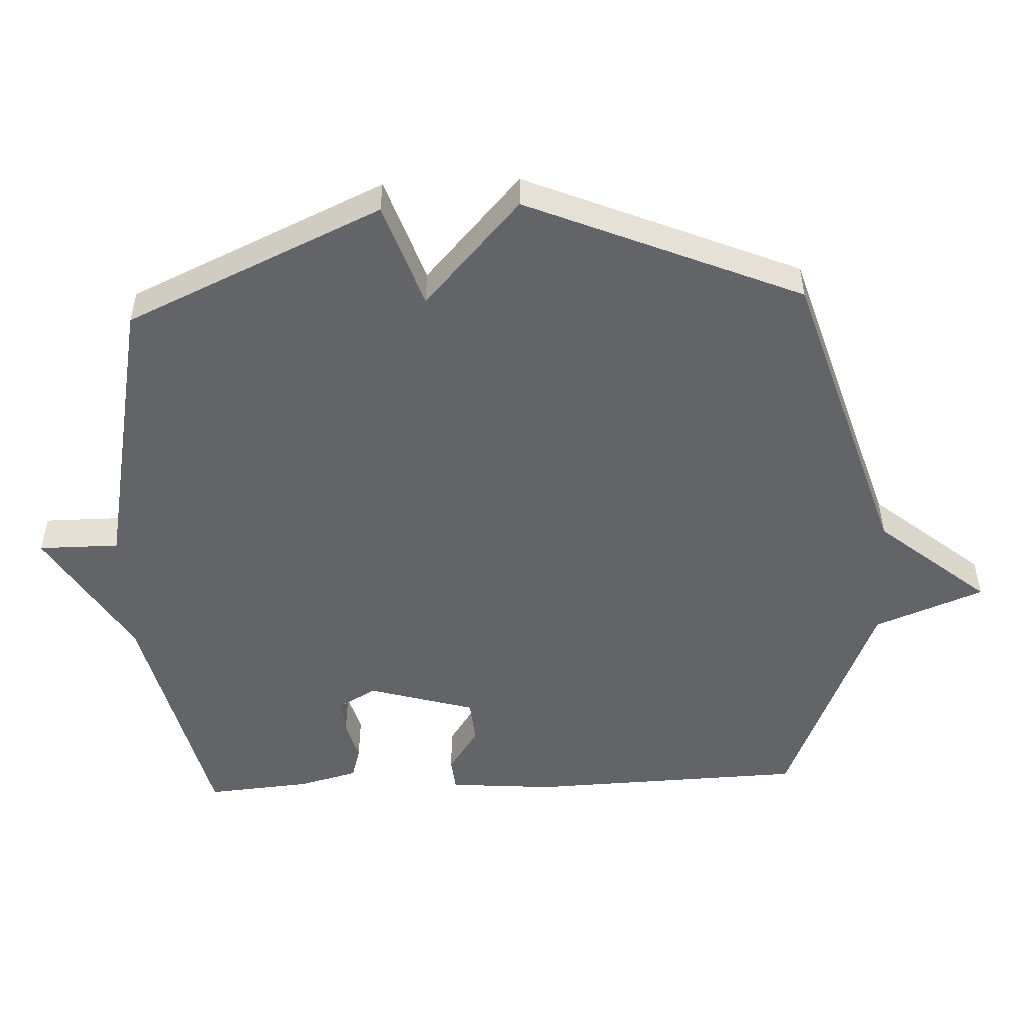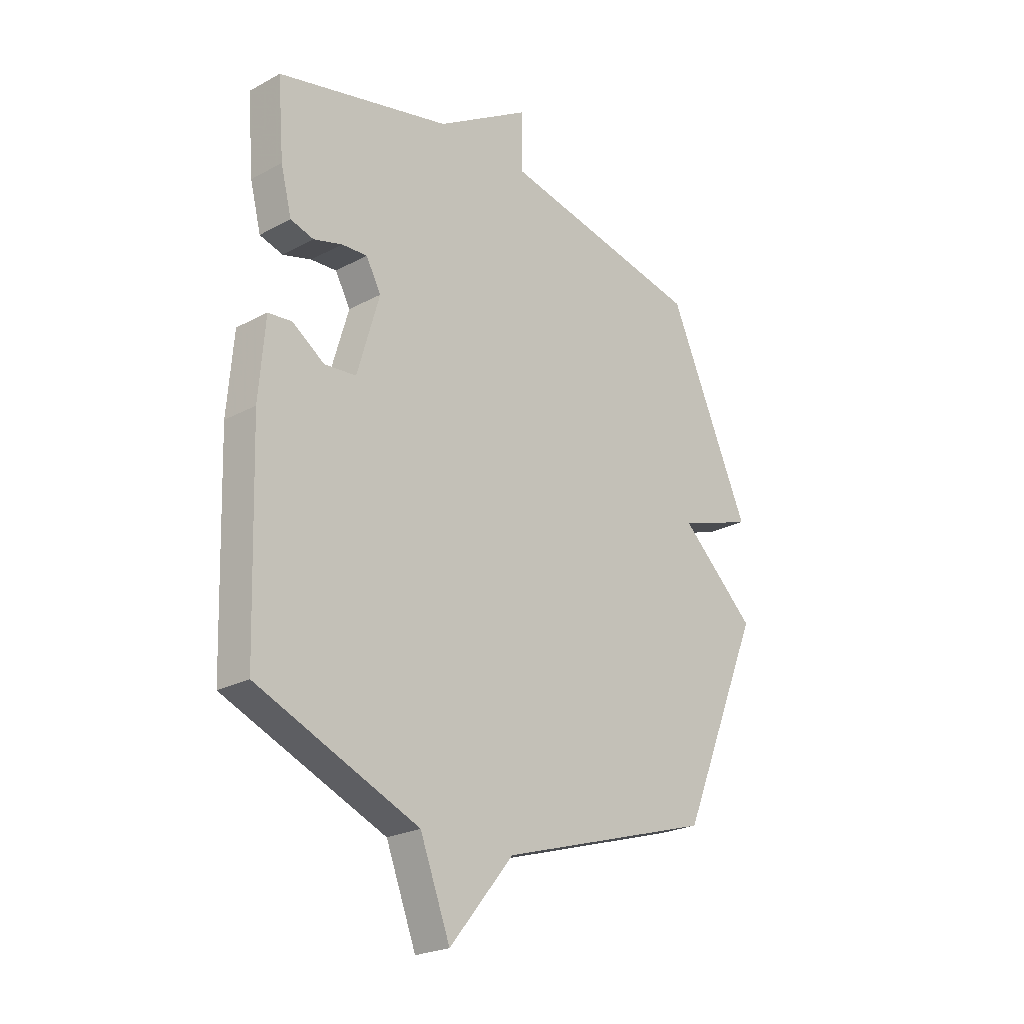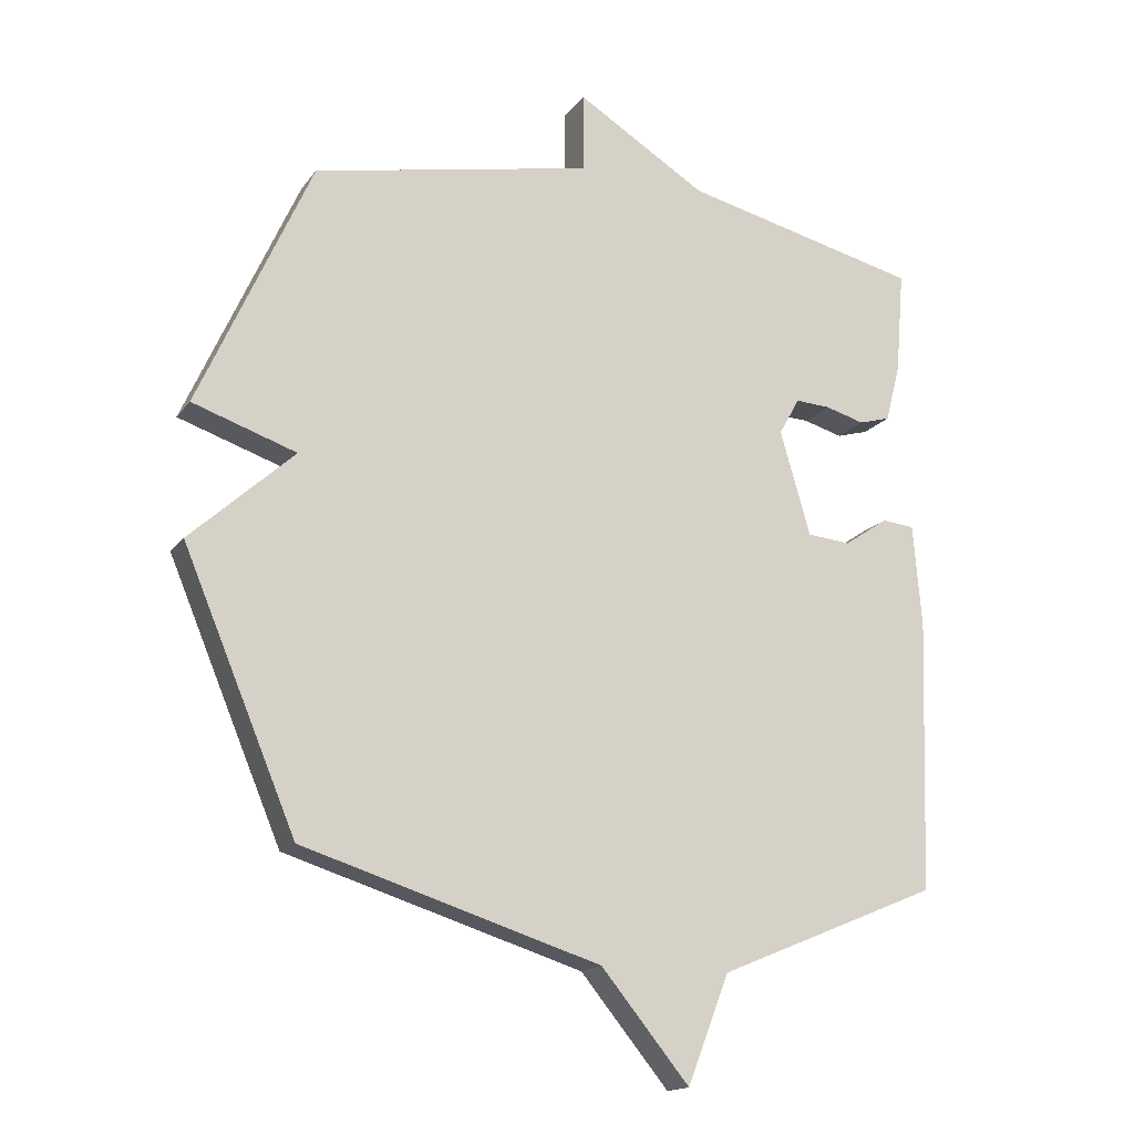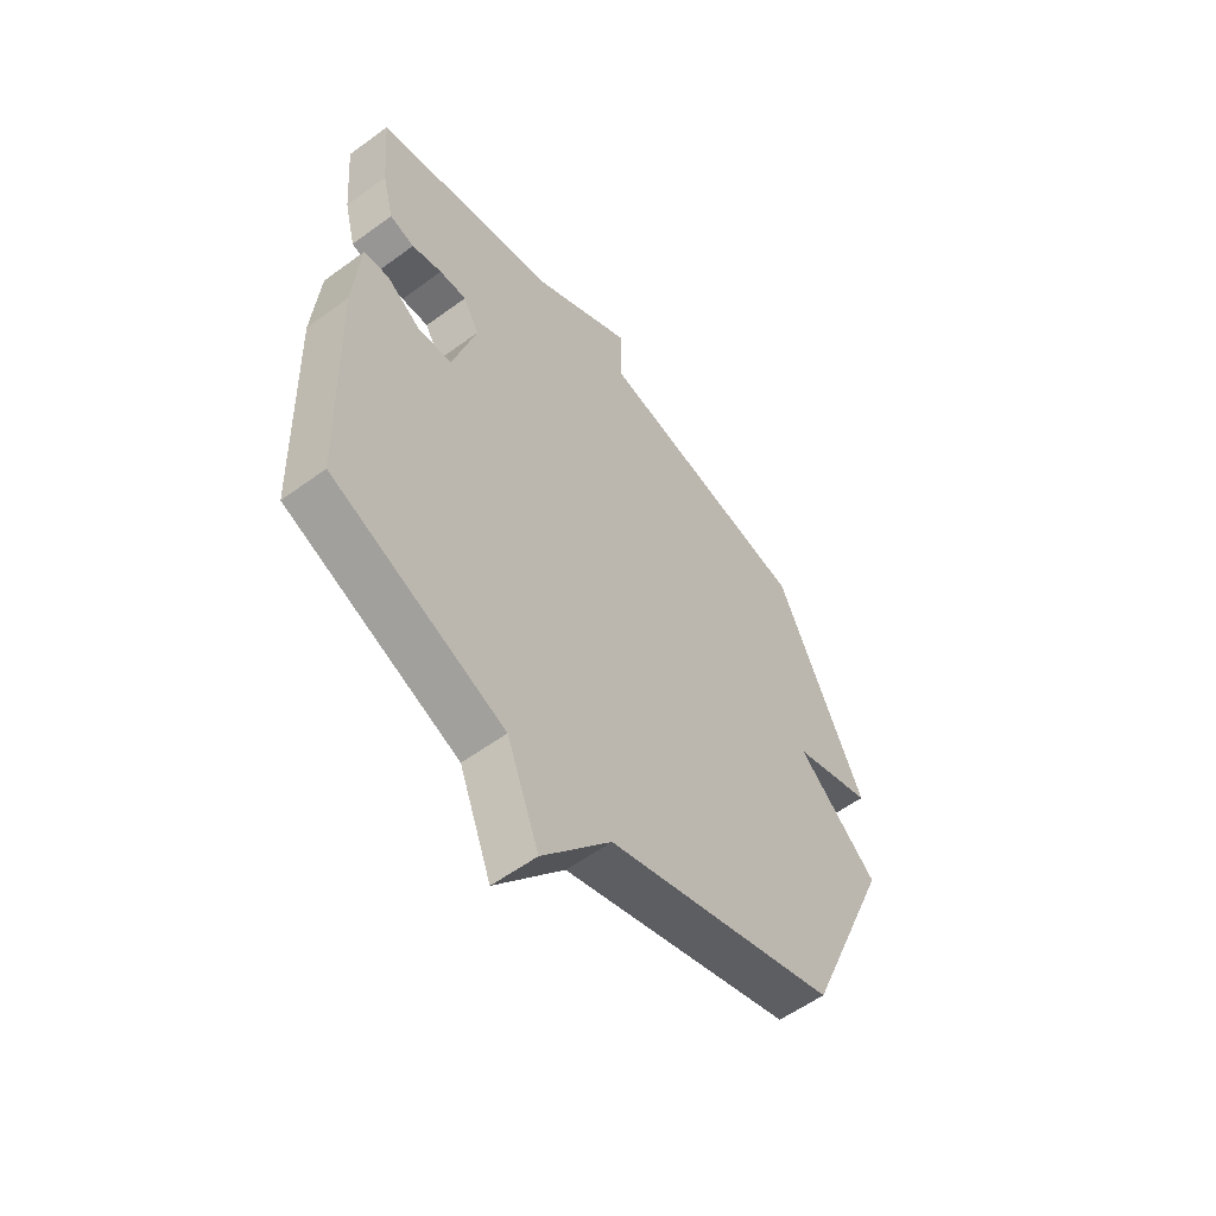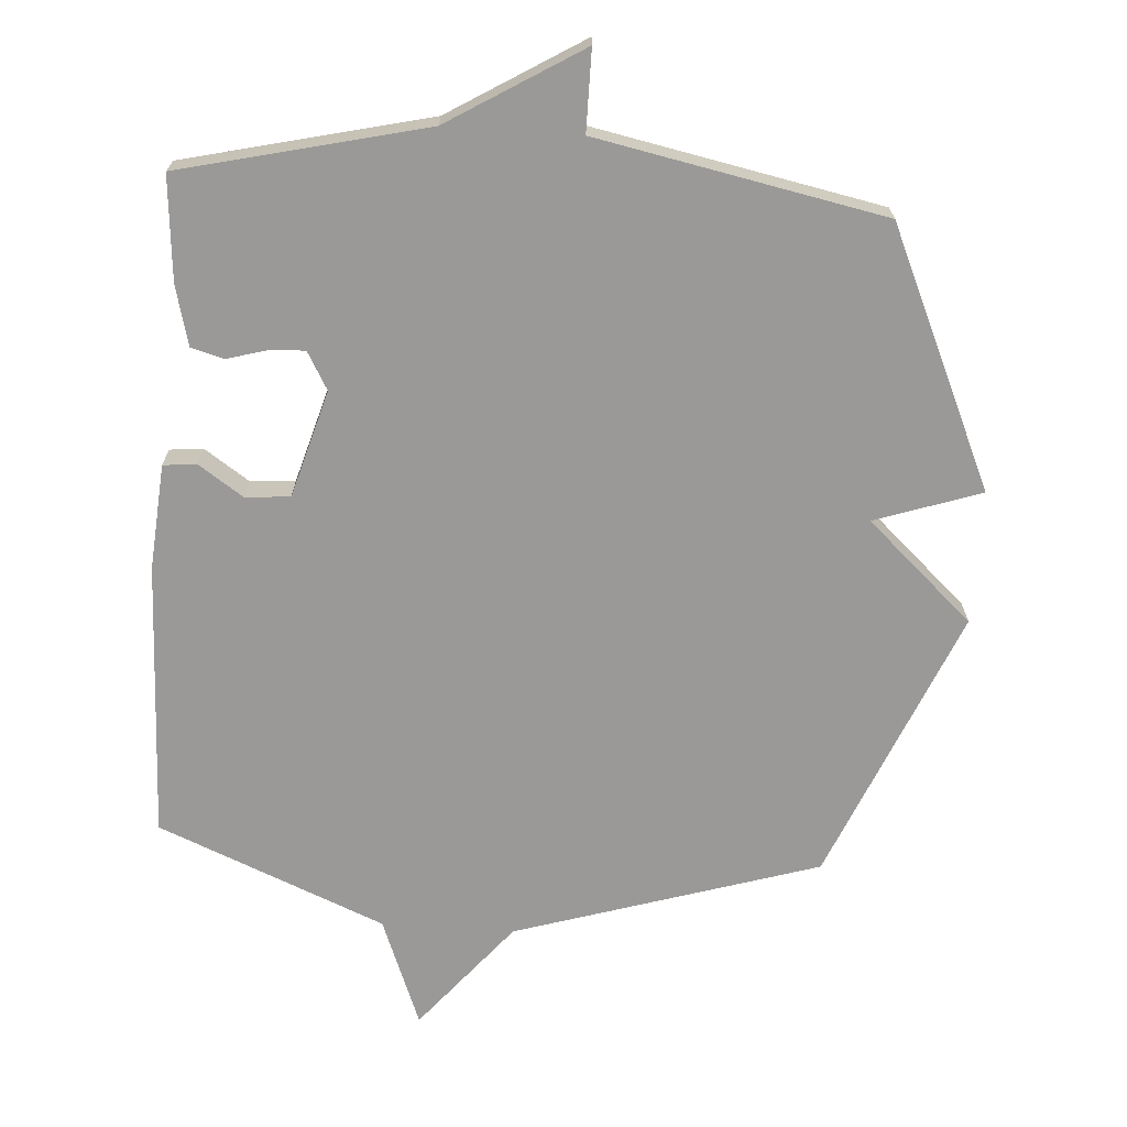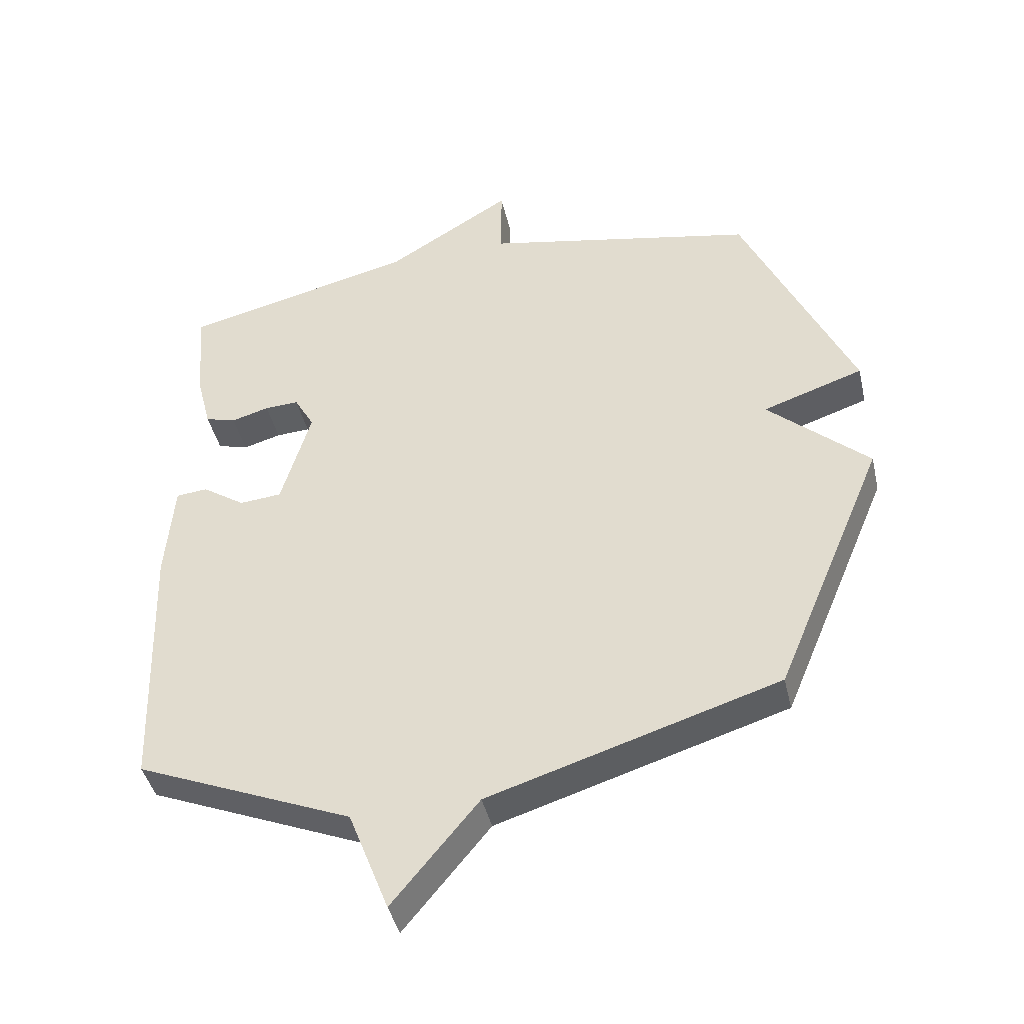
<metadata>
{"format":"obj","ext":"obj","renderer":"f3d","projection":"perspective","resolution":1024,"background":"white","views":[{"elev":-51.1,"azim":92.6,"up":"+Y"},{"elev":-23.6,"azim":-47.9,"up":"+Z"},{"elev":-16.3,"azim":156.1,"up":"+Z"},{"elev":-57.1,"azim":-52.7,"up":"+Z"},{"elev":-69.0,"azim":-3.8,"up":"+Y"},{"elev":-42.4,"azim":12.9,"up":"+Z"}]}
</metadata>
<code>
v -0.5 0.07 0.5
v -0.132 0.07 0.587
v 0.068 0.07 0.709
v 0.068 0.07 0.587
v 0.5 0.07 0.5
v 0.674 0.07 0.113
v 0.514 0.07 0.059
v 0.674 0.07 -0.087
v 0.5 0.07 -0.5
v 0.042 0.07 -0.642
v -0.094 0.07 -0.807
v -0.158 0.07 -0.642
v -0.5 0.07 -0.5
v -0.514 0.07 -0.083
v -0.501 0.07 0.076
v -0.451 0.07 0.081
v -0.383 0.07 0.035
v -0.316 0.07 0.041
v -0.269 0.07 0.202
v -0.301 0.07 0.259
v -0.355 0.07 0.256
v -0.415 0.07 0.239
v -0.464 0.07 0.253
v -0.487 0.07 0.343
v -0.5 0 0.5
v -0.132 0 0.587
v 0.068 0 0.709
v 0.068 0 0.587
v 0.5 0 0.5
v 0.674 0 0.113
v 0.514 0 0.059
v 0.674 0 -0.087
v 0.5 0 -0.5
v 0.042 0 -0.642
v -0.094 0 -0.807
v -0.158 0 -0.642
v -0.5 0 -0.5
v -0.514 0 -0.083
v -0.501 0 0.076
v -0.451 0 0.081
v -0.383 0 0.035
v -0.316 0 0.041
v -0.269 0 0.202
v -0.301 0 0.259
v -0.355 0 0.256
v -0.415 0 0.239
v -0.464 0 0.253
v -0.487 0 0.343
f 24 1 2
f 23 24 2
f 22 23 2
f 21 22 2
f 2 3 4
f 21 2 4
f 20 21 4
f 5 6 7
f 4 5 7
f 20 4 7
f 19 20 7
f 8 9 10
f 7 8 10
f 19 7 10
f 18 19 10
f 10 11 12
f 18 10 12
f 17 18 12
f 15 16 17
f 14 15 17
f 13 14 17
f 12 13 17
f 26 25 48
f 26 48 47
f 26 47 46
f 26 46 45
f 28 27 26
f 28 26 45
f 28 45 44
f 31 30 29
f 31 29 28
f 31 28 44
f 31 44 43
f 34 33 32
f 34 32 31
f 34 31 43
f 34 43 42
f 36 35 34
f 36 34 42
f 36 42 41
f 41 40 39
f 41 39 38
f 41 38 37
f 41 37 36
f 1 25 26 2
f 2 26 27 3
f 3 27 28 4
f 4 28 29 5
f 5 29 30 6
f 6 30 31 7
f 7 31 32 8
f 8 32 33 9
f 9 33 34 10
f 10 34 35 11
f 11 35 36 12
f 12 36 37 13
f 13 37 38 14
f 14 38 39 15
f 15 39 40 16
f 16 40 41 17
f 17 41 42 18
f 18 42 43 19
f 19 43 44 20
f 20 44 45 21
f 21 45 46 22
f 22 46 47 23
f 23 47 48 24
f 24 48 25 1

</code>
